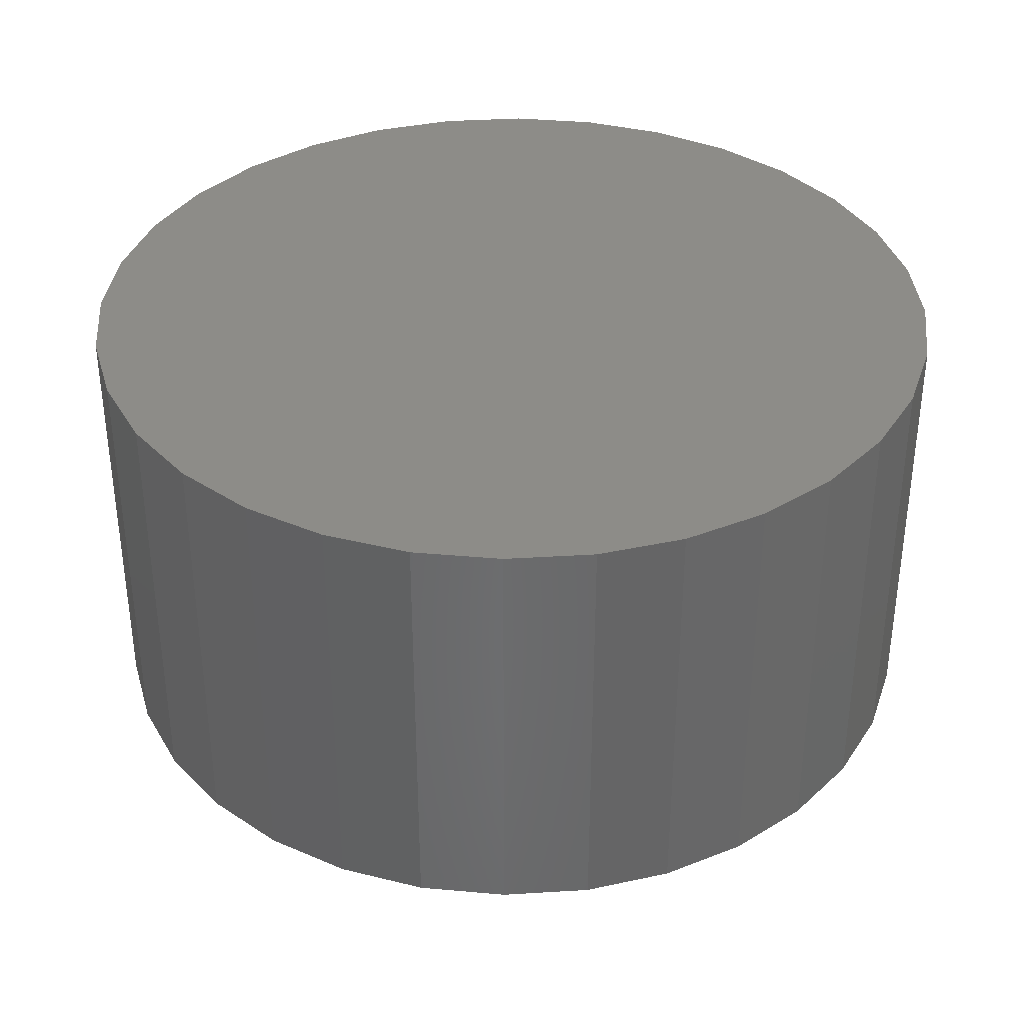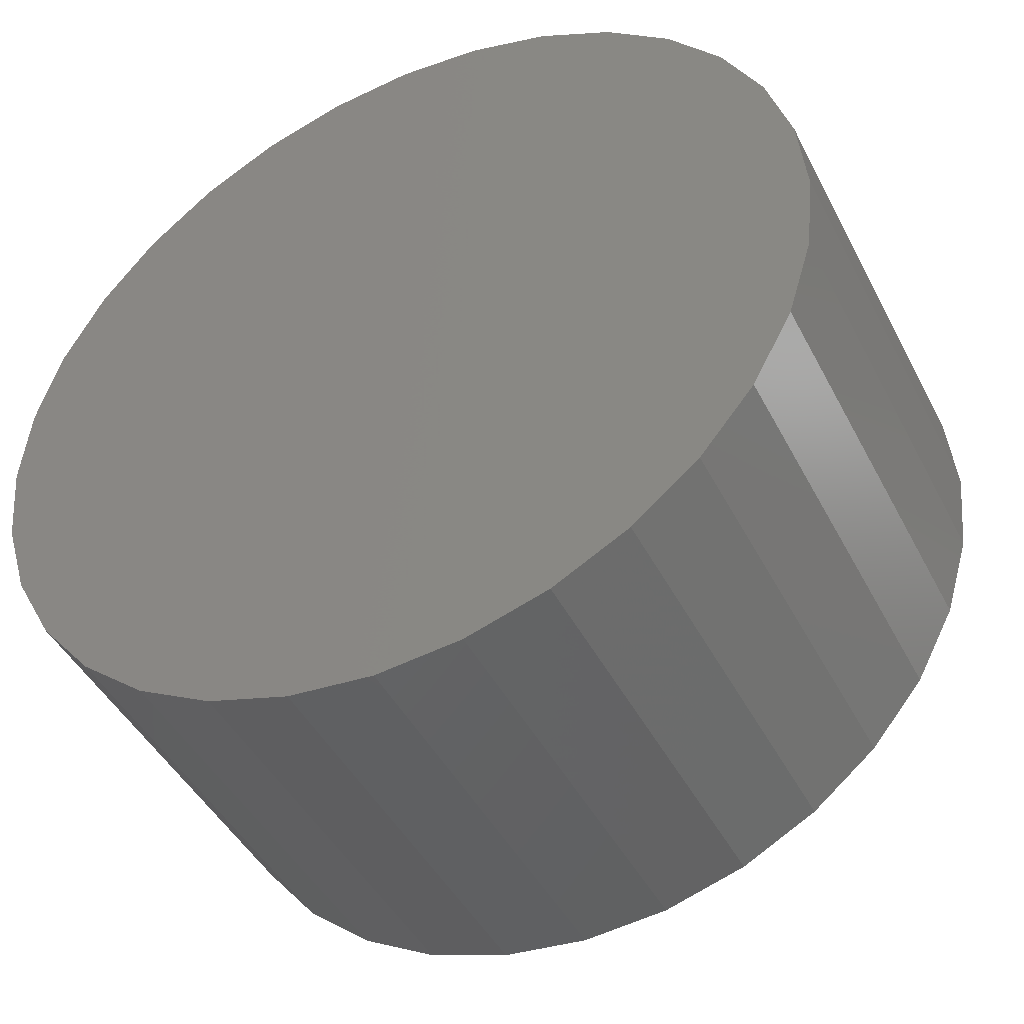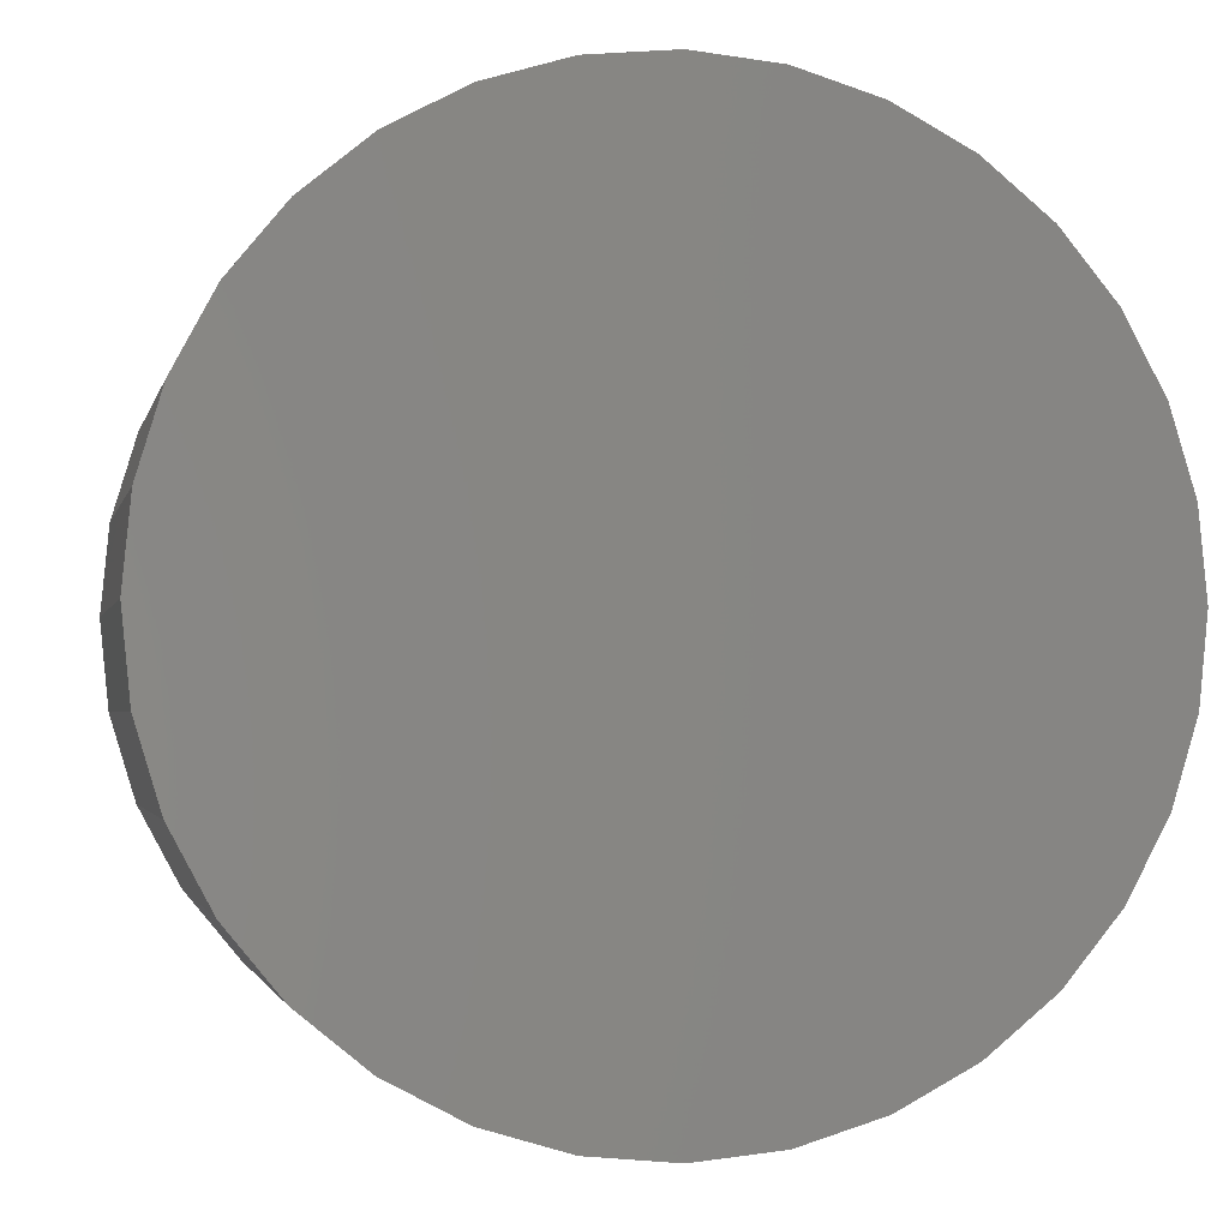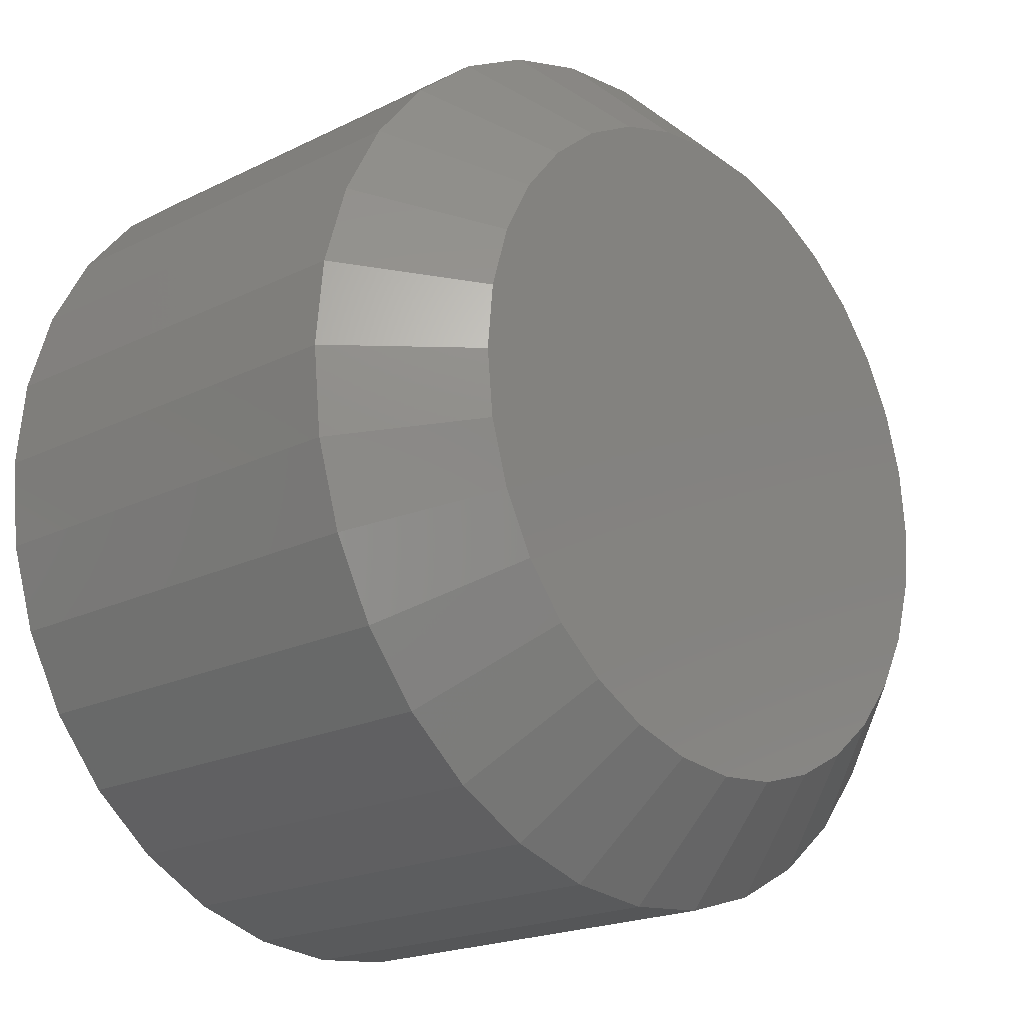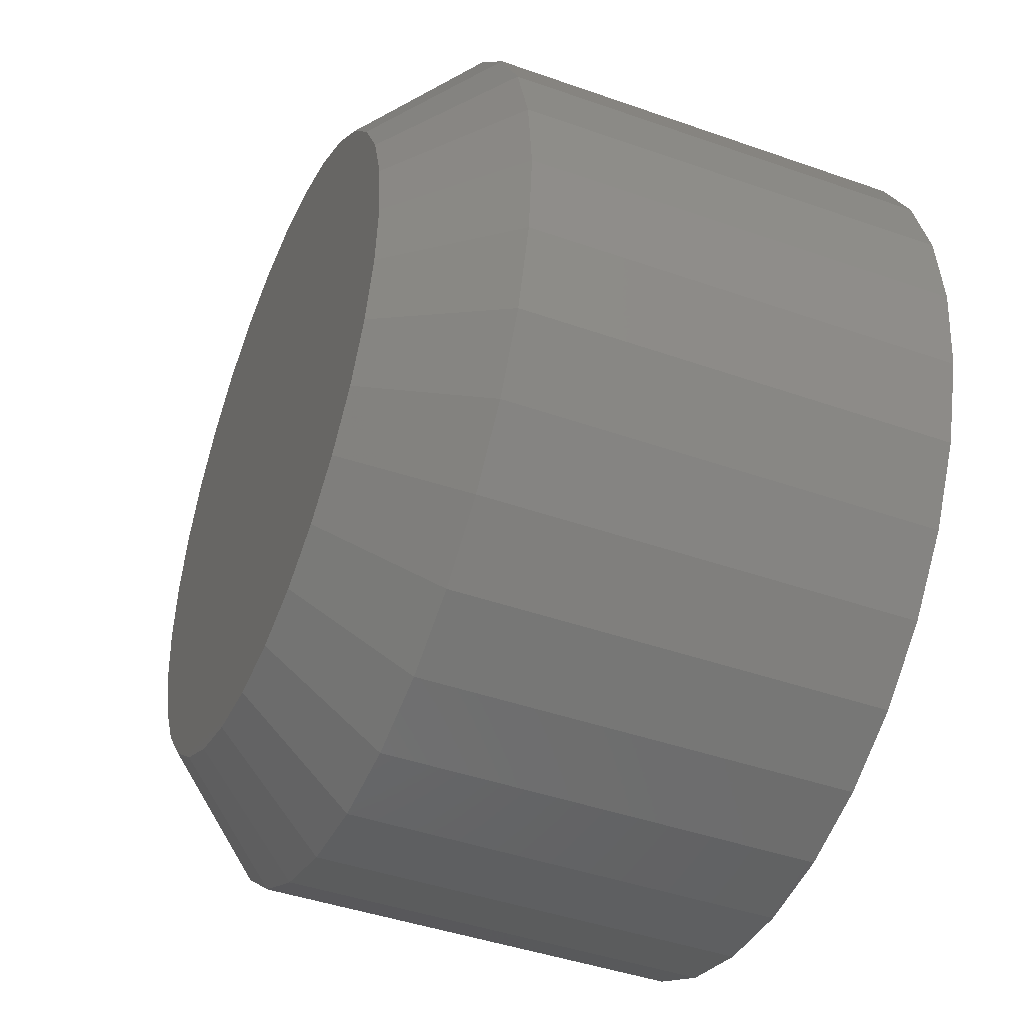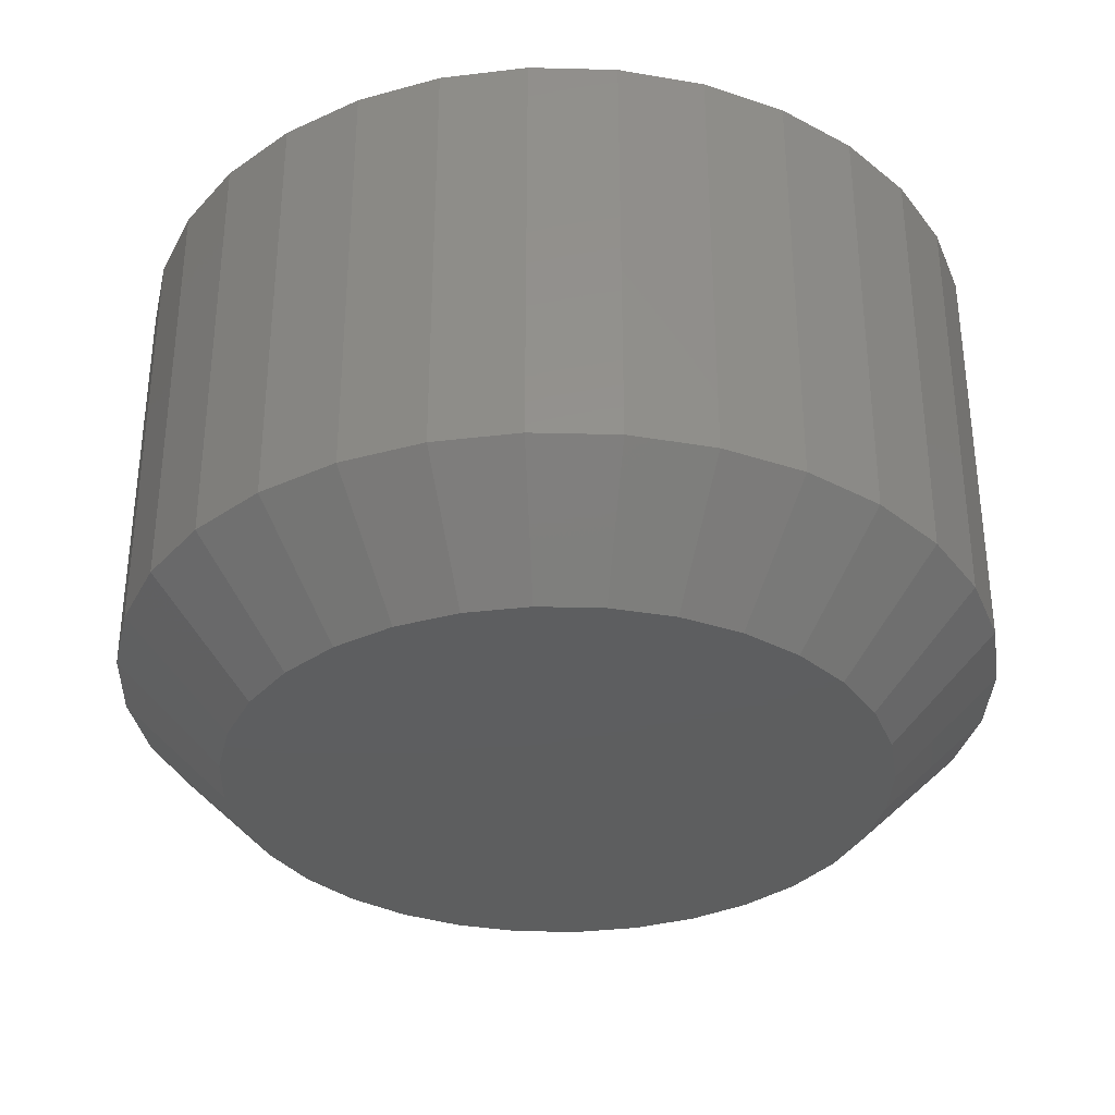
<metadata>
{"format":"stl","ext":"stl","renderer":"f3d","projection":"perspective","resolution":1024,"background":"white","views":[{"elev":36.5,"azim":79.8,"up":"+Z"},{"elev":-44.7,"azim":25.9,"up":"+Y"},{"elev":-2.0,"azim":-11.8,"up":"+Y"},{"elev":-20.0,"azim":132.3,"up":"+Y"},{"elev":-43.5,"azim":-112.6,"up":"+Y"},{"elev":-33.7,"azim":-176.3,"up":"+Z"}]}
</metadata>
<code>
# stl→obj: 96 verts, 188 faces
v 0.6935 0.1657 0
v 0.698 0.1671 0
v 0.7026 0.1675 0
v 0.7073 0.1671 0
v 0.7117 0.1657 0
v 0.6894 0.1635 0
v 0.7158 0.1635 0
v 0.6858 0.1606 0
v 0.7194 0.1606 0
v 0.6829 0.157 0
v 0.7224 0.157 0
v 0.6807 0.1528 0
v 0.7246 0.1528 0
v 0.6793 0.1484 0
v 0.7259 0.1484 0
v 0.7246 0.1347 0
v 0.6807 0.1347 0
v 0.7259 0.1391 0
v 0.6829 0.1305 0
v 0.7224 0.1305 0
v 0.6858 0.1269 0
v 0.7194 0.1269 0
v 0.6894 0.124 0
v 0.7158 0.124 0
v 0.6935 0.1218 0
v 0.7117 0.1218 0
v 0.698 0.1204 0
v 0.7026 0.12 0
v 0.7073 0.1204 0
v 0.6793 0.1391 0
v 0.6789 0.1437 0
v 0.7264 0.1437 0
v 0.7342 0.1437 0.007812
v 0.7342 0.1437 0.03906
v 0.7336 0.1376 0.007812
v 0.7336 0.1376 0.03906
v 0.7318 0.1317 0.007812
v 0.7318 0.1317 0.03906
v 0.7289 0.1262 0.007812
v 0.7289 0.1262 0.03906
v 0.725 0.1214 0.007812
v 0.725 0.1214 0.03906
v 0.7202 0.1175 0.007812
v 0.7202 0.1175 0.03906
v 0.7147 0.1146 0.007812
v 0.7147 0.1146 0.03906
v 0.7088 0.1128 0.007812
v 0.7088 0.1128 0.03906
v 0.7026 0.1122 0.007812
v 0.7026 0.1122 0.03906
v 0.6965 0.1128 0.007812
v 0.6965 0.1128 0.03906
v 0.6905 0.1146 0.007812
v 0.6905 0.1146 0.03906
v 0.6851 0.1175 0.007812
v 0.6851 0.1175 0.03906
v 0.6803 0.1214 0.007812
v 0.6803 0.1214 0.03906
v 0.6764 0.1262 0.007812
v 0.6764 0.1262 0.03906
v 0.6735 0.1317 0.007812
v 0.6735 0.1317 0.03906
v 0.6717 0.1376 0.007812
v 0.6717 0.1376 0.03906
v 0.6711 0.1437 0.007812
v 0.6711 0.1437 0.03906
v 0.6717 0.1499 0.007812
v 0.6717 0.1499 0.03906
v 0.6735 0.1558 0.007812
v 0.6735 0.1558 0.03906
v 0.6764 0.1613 0.007812
v 0.6764 0.1613 0.03906
v 0.6803 0.1661 0.007812
v 0.6803 0.1661 0.03906
v 0.6851 0.17 0.007812
v 0.6851 0.17 0.03906
v 0.6905 0.1729 0.007812
v 0.6905 0.1729 0.03906
v 0.6965 0.1747 0.007812
v 0.6965 0.1747 0.03906
v 0.7026 0.1753 0.007812
v 0.7026 0.1753 0.03906
v 0.7088 0.1747 0.007812
v 0.7088 0.1747 0.03906
v 0.7147 0.1729 0.007812
v 0.7147 0.1729 0.03906
v 0.7202 0.17 0.007812
v 0.7202 0.17 0.03906
v 0.725 0.1661 0.007812
v 0.725 0.1661 0.03906
v 0.7289 0.1613 0.007812
v 0.7289 0.1613 0.03906
v 0.7318 0.1558 0.007812
v 0.7318 0.1558 0.03906
v 0.7336 0.1499 0.007812
v 0.7336 0.1499 0.03906
f 1 2 3
f 1 3 4
f 5 1 4
f 6 1 5
f 7 6 5
f 8 6 7
f 9 8 7
f 10 8 9
f 11 10 9
f 12 10 11
f 13 12 11
f 14 12 13
f 15 14 13
f 16 17 18
f 19 17 16
f 20 19 16
f 21 19 20
f 22 21 20
f 23 21 22
f 24 23 22
f 25 23 24
f 26 25 24
f 27 25 26
f 28 27 26
f 29 28 26
f 17 30 18
f 18 30 31
f 18 31 32
f 32 31 14
f 32 14 15
f 33 34 35
f 35 34 36
f 35 36 37
f 37 36 38
f 37 38 39
f 39 38 40
f 39 40 41
f 41 40 42
f 41 42 43
f 43 42 44
f 43 44 45
f 45 44 46
f 45 46 47
f 47 46 48
f 47 48 49
f 49 48 50
f 49 50 51
f 51 50 52
f 51 52 53
f 53 52 54
f 53 54 55
f 55 54 56
f 55 56 57
f 57 56 58
f 57 58 59
f 59 58 60
f 59 60 61
f 61 60 62
f 61 62 63
f 63 62 64
f 63 64 65
f 65 64 66
f 65 66 67
f 67 66 68
f 67 68 69
f 69 68 70
f 69 70 71
f 71 70 72
f 71 72 73
f 73 72 74
f 73 74 75
f 75 74 76
f 75 76 77
f 77 76 78
f 77 78 79
f 79 78 80
f 79 80 81
f 81 80 82
f 81 82 83
f 83 82 84
f 83 84 85
f 85 84 86
f 85 86 87
f 87 86 88
f 87 88 89
f 89 88 90
f 89 90 91
f 91 90 92
f 91 92 93
f 93 92 94
f 93 94 95
f 95 94 96
f 95 96 33
f 33 96 34
f 32 95 33
f 32 15 95
f 65 14 31
f 65 67 14
f 13 93 95
f 13 95 15
f 11 89 91
f 91 93 11
f 11 93 13
f 5 85 87
f 5 87 7
f 87 9 7
f 4 81 83
f 83 85 4
f 4 85 5
f 1 77 79
f 1 79 2
f 79 3 2
f 6 73 75
f 75 77 6
f 6 77 1
f 12 69 71
f 12 71 10
f 71 8 10
f 67 69 14
f 14 69 12
f 89 11 9
f 9 87 89
f 81 4 3
f 3 79 81
f 73 6 8
f 8 71 73
f 31 63 65
f 31 30 63
f 33 18 32
f 33 35 18
f 17 61 63
f 17 63 30
f 19 57 59
f 59 61 19
f 19 61 17
f 25 53 55
f 25 55 23
f 55 21 23
f 27 49 51
f 51 53 27
f 27 53 25
f 26 45 47
f 26 47 29
f 47 28 29
f 24 41 43
f 43 45 24
f 24 45 26
f 16 37 39
f 16 39 20
f 39 22 20
f 35 37 18
f 18 37 16
f 57 19 21
f 21 55 57
f 49 27 28
f 28 47 49
f 41 24 22
f 22 39 41
f 82 80 78
f 84 82 78
f 84 78 86
f 86 78 76
f 86 76 88
f 88 76 74
f 88 74 90
f 90 74 72
f 90 72 92
f 92 72 70
f 92 70 94
f 94 70 68
f 94 68 96
f 36 62 38
f 38 62 60
f 38 60 40
f 40 60 58
f 40 58 42
f 42 58 56
f 42 56 44
f 44 56 54
f 44 54 46
f 46 54 52
f 46 52 50
f 46 50 48
f 96 68 34
f 34 68 66
f 34 66 36
f 36 66 64
f 36 64 62

</code>
